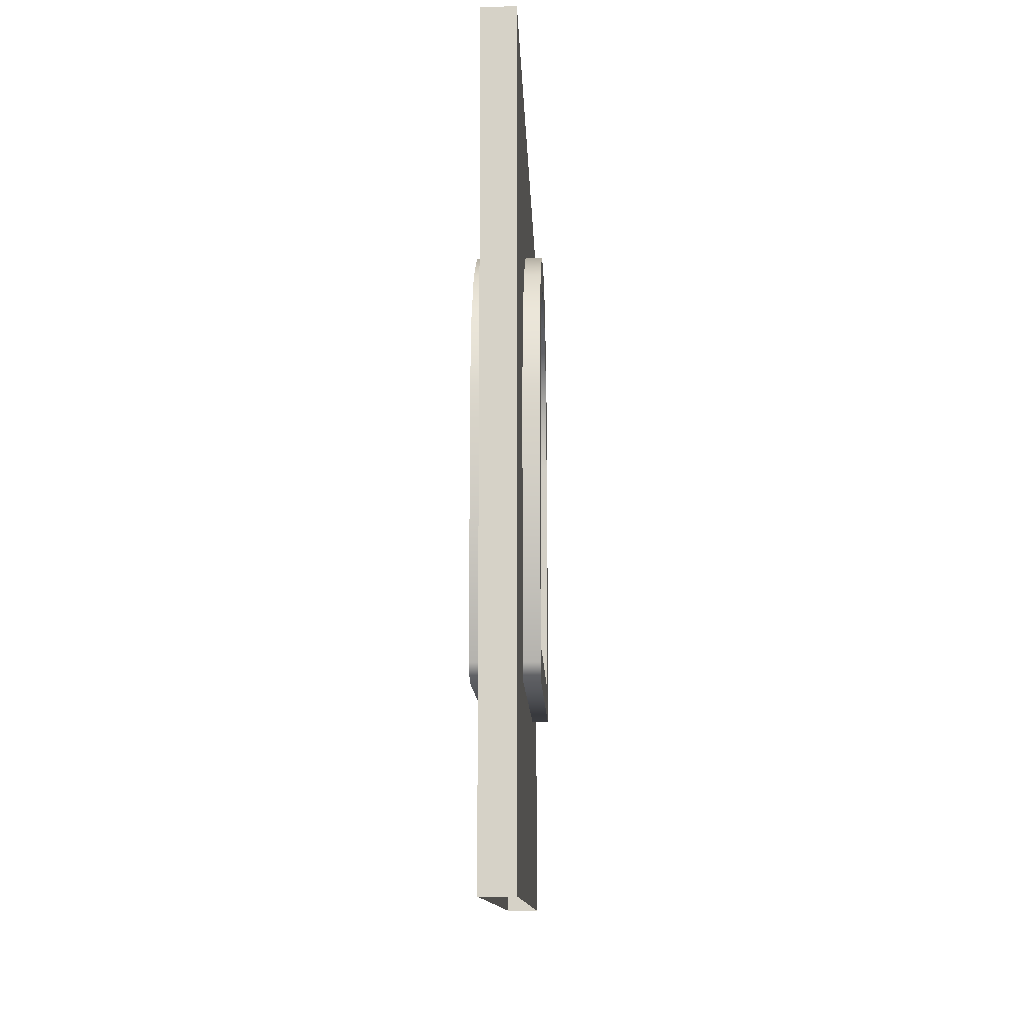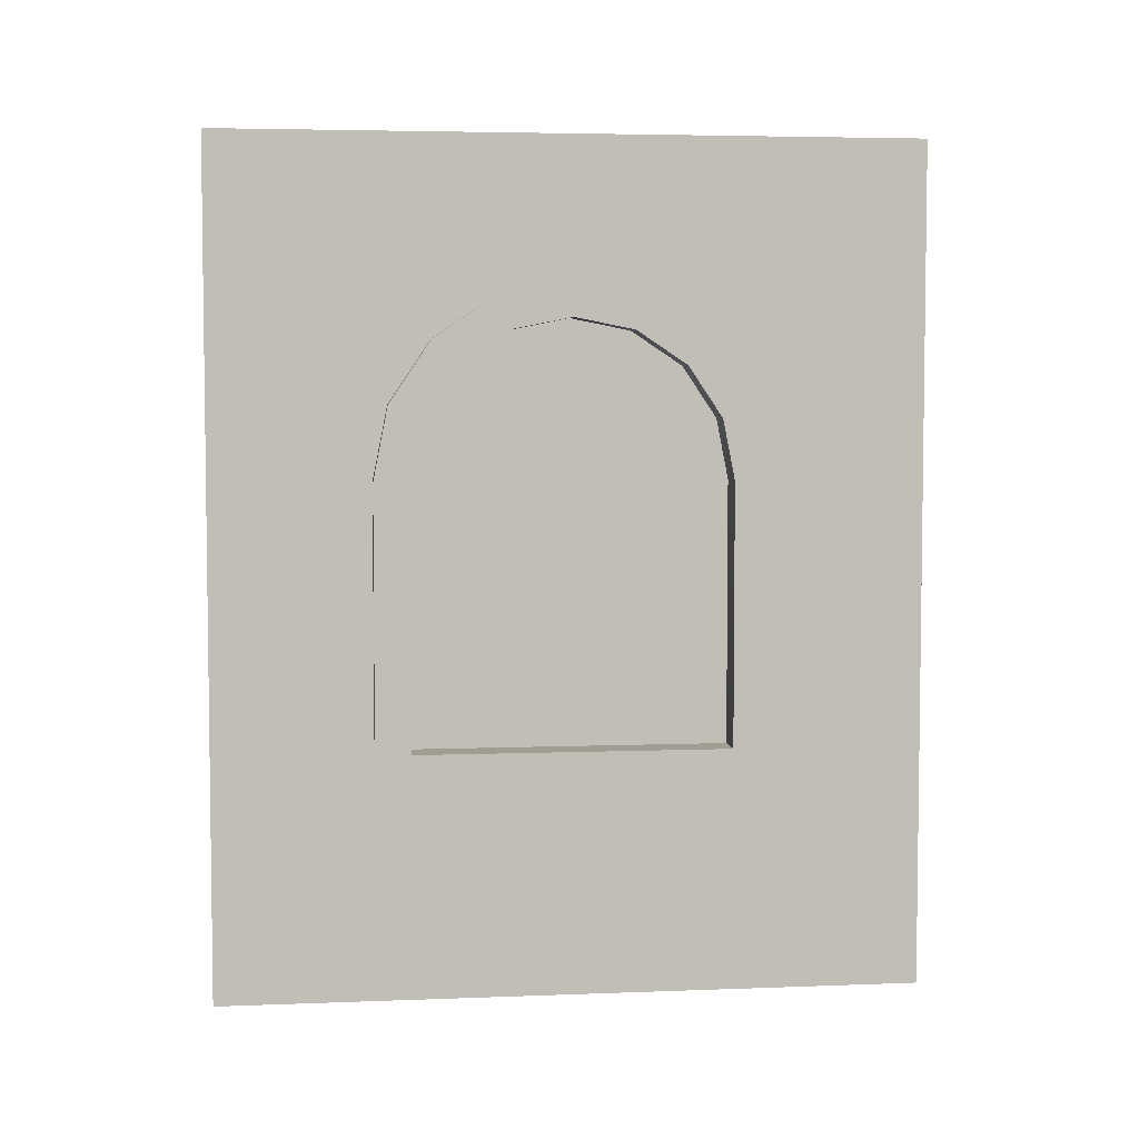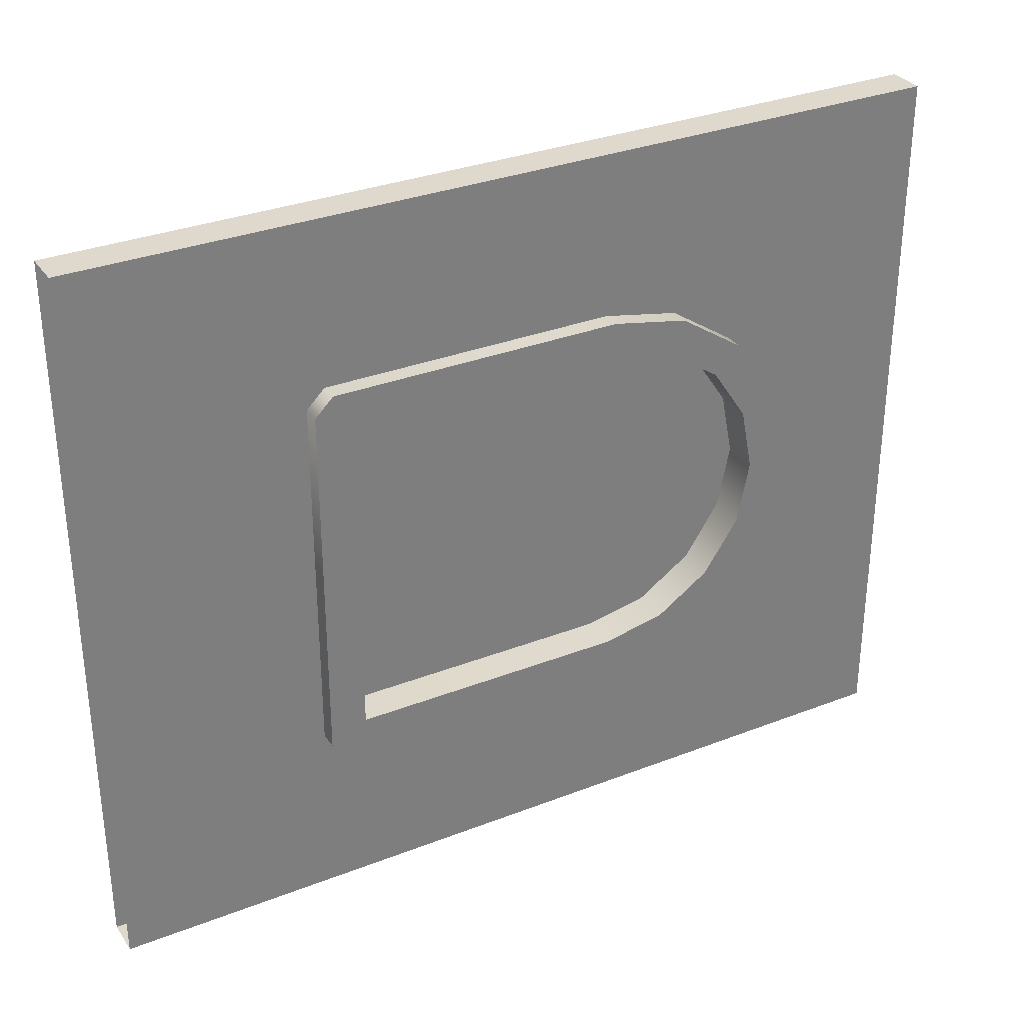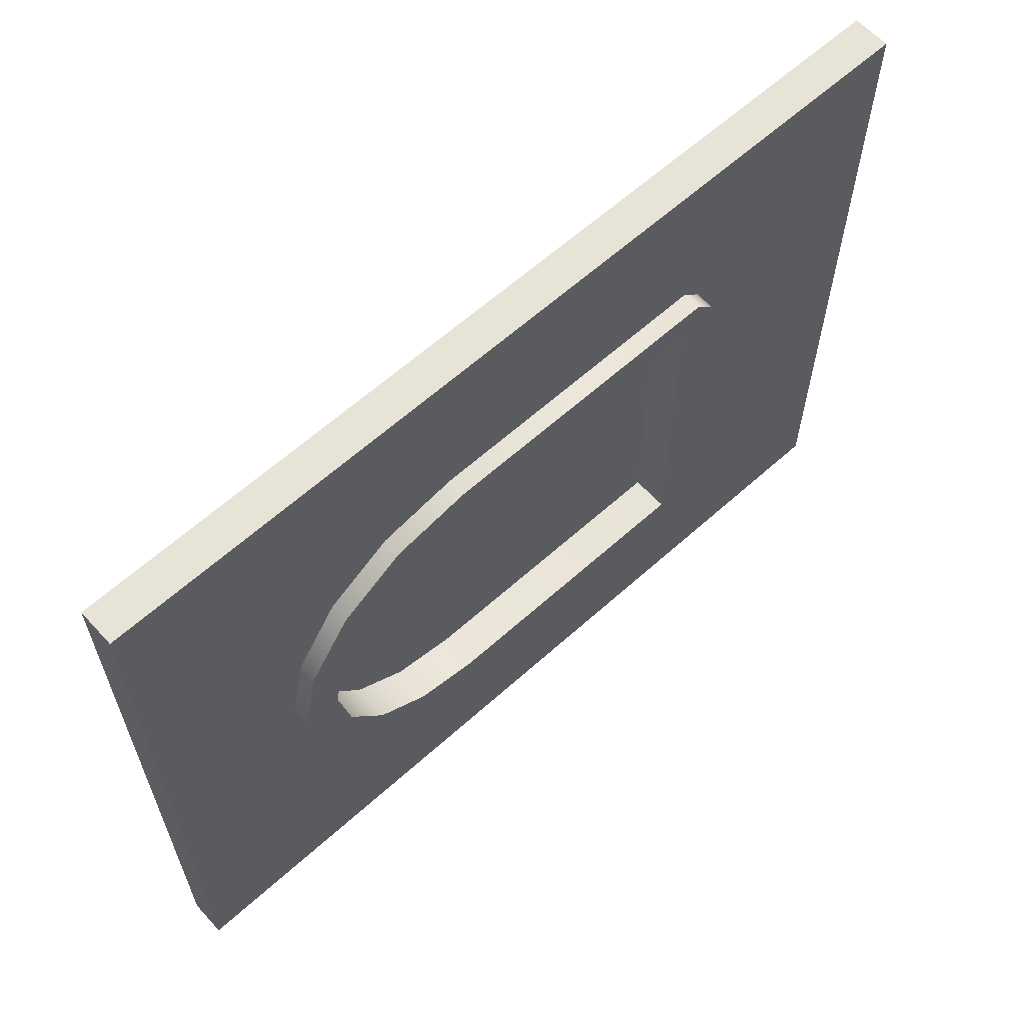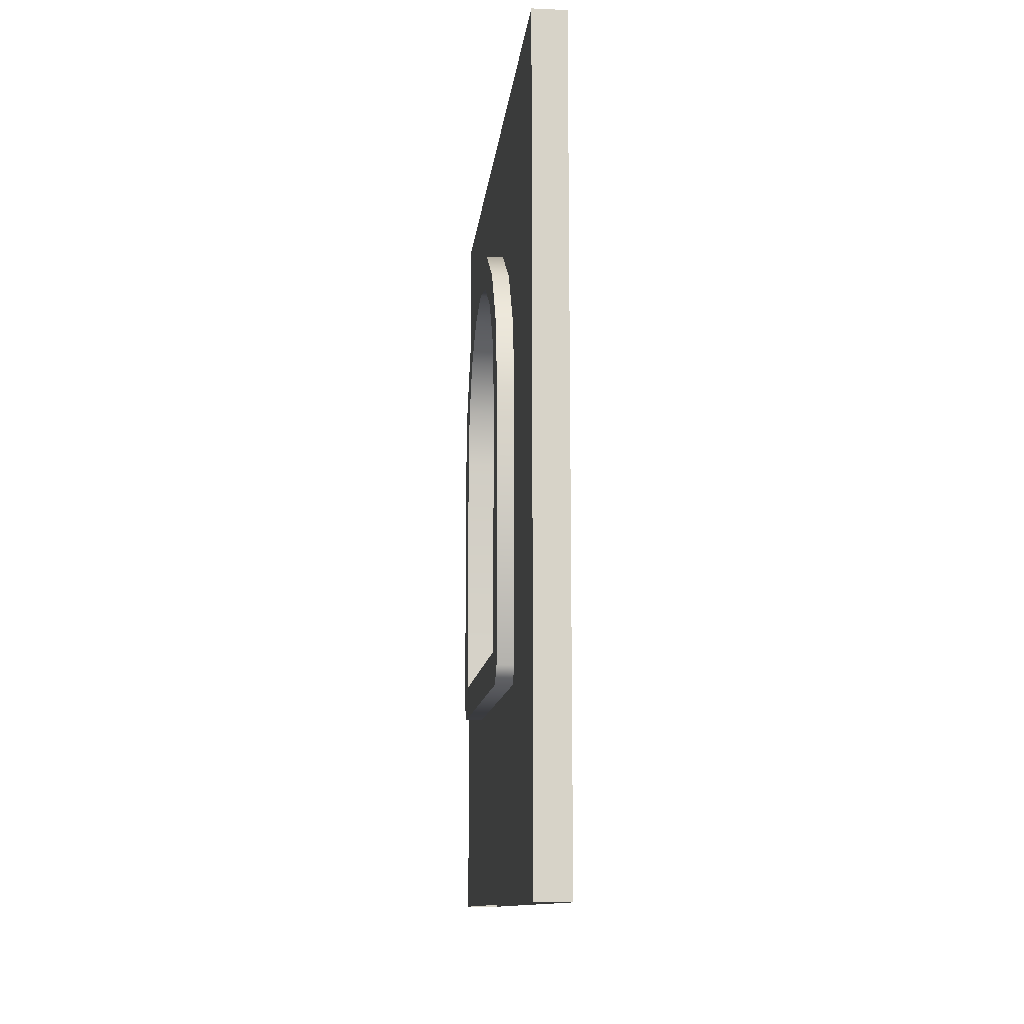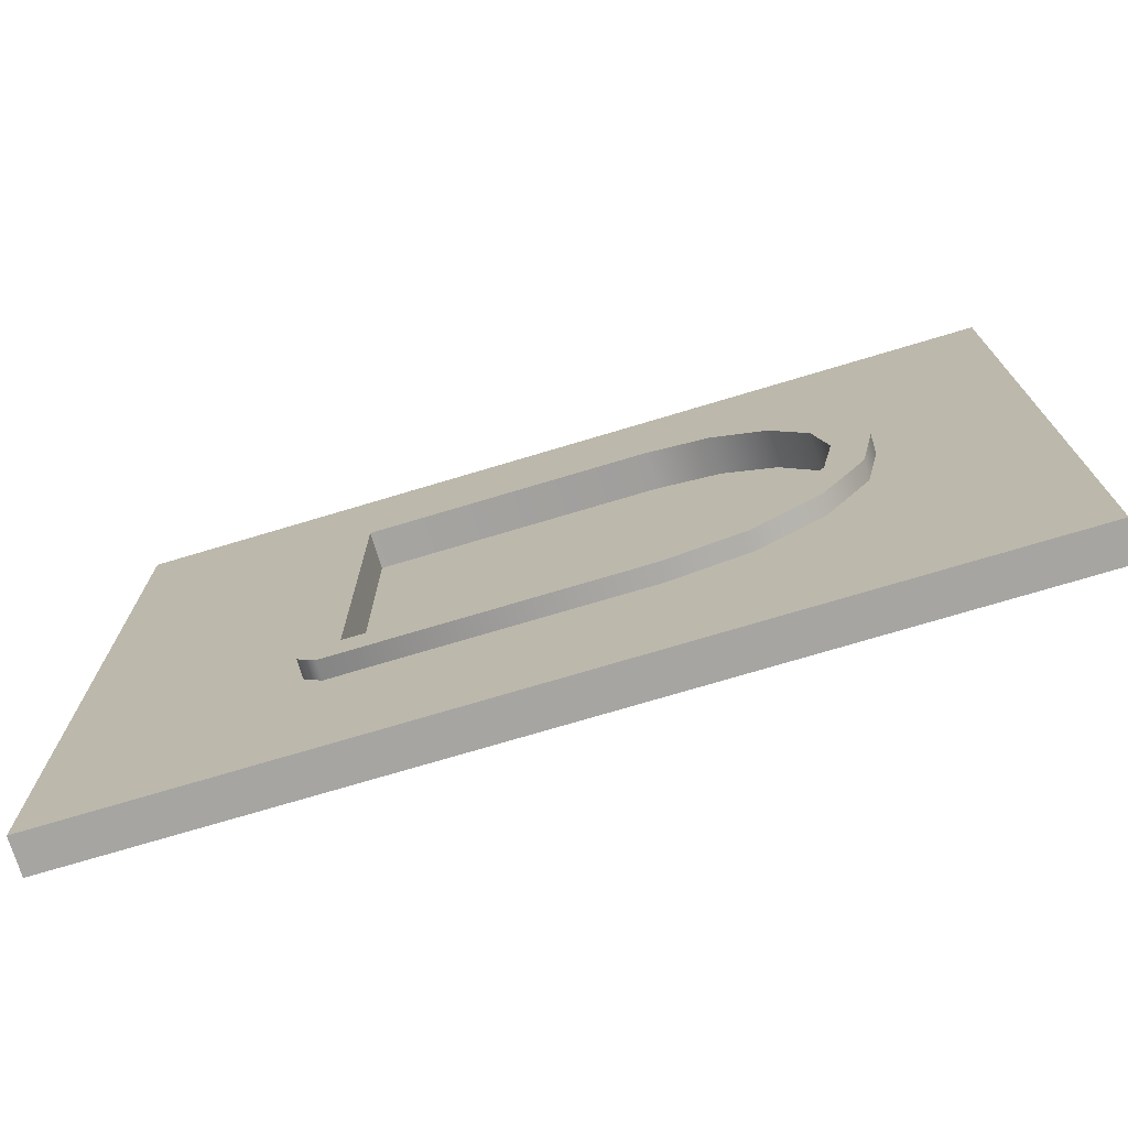
<metadata>
{"format":"obj","ext":"obj","renderer":"f3d","projection":"perspective","resolution":1024,"background":"white","views":[{"elev":-12.6,"azim":2.1,"up":"+Y"},{"elev":4.7,"azim":83.0,"up":"+Y"},{"elev":32.0,"azim":61.3,"up":"+Z"},{"elev":62.1,"azim":-132.4,"up":"+Z"},{"elev":-11.8,"azim":-5.9,"up":"+Y"},{"elev":-73.6,"azim":106.7,"up":"+Z"}]}
</metadata>
<code>
g wall-window-round
v 0.05 0 1 1 1 1
v -0.05 1.128e-17 1 1 1 1
v 0.05 2.4 1 1 1 1
v -0.05 2.4 1 1 1 1
v -0.05 1.747 -0.45 1 1 1
v -0.05 1.66 -0.5081 1 1 1
v -0.05 1.839 -0.3889 1 1 1
v -0.05 2.4 -1 1 1 1
v -0.05 1.45 -0.55 1 1 1
v -0.05 0.65 -0.55 1 1 1
v -0.05 1.128e-17 -1 1 1 1
v -0.05 0.6 -0.5 1 1 1
v -0.05 0.6 0.5 1 1 1
v -0.05 0.65 0.55 1 1 1
v -0.05 1.45 0.55 1 1 1
v -0.05 1.66 0.5081 1 1 1
v -0.05 1.747 0.45 1 1 1
v -0.05 1.839 0.3889 1 1 1
v -0.05 1.9 0.2975 1 1 1
v -0.05 1.958 0.2105 1 1 1
v -0.05 2 2.888e-15 1 1 1
v -0.05 1.958 -0.2105 1 1 1
v -0.05 1.9 -0.2975 1 1 1
v 0.05 0 -1 1 1 1
v 0.05 2.4 -1 1 1 1
v 0.1 0.7 0.45 1 1 1
v 0.1 1.45 0.45 1 1 1
v -0.1 0.7 0.45 1 1 1
v -0.1 1.45 0.45 1 1 1
v 0.1 1.622 0.4157 1 1 1
v -0.1 1.622 0.4157 1 1 1
v 0.1 1.768 0.3182 1 1 1
v -0.1 1.768 0.3182 1 1 1
v 0.1 1.866 0.1722 1 1 1
v -0.1 1.866 0.1722 1 1 1
v 0.1 1.9 5.775e-15 1 1 1
v -0.1 1.9 2.888e-15 1 1 1
v 0.1 1.866 -0.1722 1 1 1
v -0.1 1.866 -0.1722 1 1 1
v 0.1 1.768 -0.3182 1 1 1
v -0.1 1.768 -0.3182 1 1 1
v -0.1 1.622 -0.4157 1 1 1
v 0.1 1.622 -0.4157 1 1 1
v -0.1 1.45 -0.45 1 1 1
v 0.1 1.45 -0.45 1 1 1
v -0.1 0.7 -0.45 1 1 1
v 0.1 0.7 -0.45 1 1 1
v 0.1 1.45 0.55 1 1 1
v 0.1 1.66 0.5081 1 1 1
v 0.1 0.65 0.55 1 1 1
v 0.1 0.6 0.5 1 1 1
v 0.1 1.747 0.45 1 1 1
v 0.1 1.839 0.3889 1 1 1
v 0.1 1.9 0.2975 1 1 1
v 0.1 1.958 0.2105 1 1 1
v 0.1 2 4.331e-15 1 1 1
v 0.1 1.958 -0.2105 1 1 1
v 0.1 1.9 -0.2975 1 1 1
v 0.1 1.839 -0.3889 1 1 1
v 0.1 1.747 -0.45 1 1 1
v 0.1 0.6 -0.5 1 1 1
v 0.1 1.66 -0.5081 1 1 1
v 0.1 0.65 -0.55 1 1 1
v 0.1 1.45 -0.55 1 1 1
v -0.1 1.45 -0.55 1 1 1
v -0.1 1.66 -0.5081 1 1 1
v -0.1 0.65 -0.55 1 1 1
v -0.1 0.6 -0.5 1 1 1
v -0.1 1.747 -0.45 1 1 1
v -0.1 0.6 0.5 1 1 1
v -0.1 1.839 -0.3889 1 1 1
v -0.1 1.9 -0.2975 1 1 1
v -0.1 1.958 -0.2105 1 1 1
v -0.1 2 1.444e-15 1 1 1
v -0.1 1.958 0.2105 1 1 1
v -0.1 1.9 0.2975 1 1 1
v -0.1 1.839 0.3889 1 1 1
v -0.1 1.747 0.45 1 1 1
v -0.1 1.66 0.5081 1 1 1
v -0.1 0.65 0.55 1 1 1
v -0.1 1.45 0.55 1 1 1
v 0.05 0.6 0.5 1 1 1
v 0.05 0.6 -0.5 1 1 1
v 0.05 0.65 0.55 1 1 1
v 0.05 1.45 0.55 1 1 1
v 0.05 1.66 0.5081 1 1 1
v 0.05 1.747 0.45 1 1 1
v 0.05 0.65 -0.55 1 1 1
v 0.05 1.45 -0.55 1 1 1
v 0.05 1.66 -0.5081 1 1 1
v 0.05 1.747 -0.45 1 1 1
v 0.05 1.839 -0.3889 1 1 1
v 0.05 1.9 -0.2975 1 1 1
v 0.05 1.958 -0.2105 1 1 1
v 0.05 2 2.888e-15 1 1 1
v 0.05 1.958 0.2105 1 1 1
v 0.05 1.9 0.2975 1 1 1
v 0.05 1.839 0.3889 1 1 1
v 0.05 0.6 0.55 1 1 1
v 0.05 0.6 -0.55 1 1 1
f 3 2 1
f 2 3 4
f 7 6 5
f 7 8 6
f 6 8 9
f 8 10 9
f 11 10 8
f 10 11 12
f 12 11 2
f 12 2 13
f 13 2 14
f 14 2 15
f 4 15 2
f 4 16 15
f 4 17 16
f 4 18 17
f 4 19 18
f 4 20 19
f 4 21 20
f 4 22 21
f 8 22 4
f 22 8 7
f 22 7 23
f 11 25 24
f 25 11 8
f 8 3 25
f 3 8 4
f 28 27 26
f 27 28 29
f 29 30 27
f 30 29 31
f 31 32 30
f 32 31 33
f 33 34 32
f 34 33 35
f 35 36 34
f 36 35 37
f 37 38 36
f 38 37 39
f 39 40 38
f 40 39 41
f 42 40 41
f 40 42 43
f 44 43 42
f 43 44 45
f 46 45 44
f 45 46 47
f 46 26 47
f 26 46 28
f 50 49 48
f 51 49 50
f 27 49 51
f 27 52 49
f 51 26 27
f 30 52 27
f 30 53 52
f 51 47 26
f 32 53 30
f 32 54 53
f 32 55 54
f 34 55 32
f 36 55 34
f 36 56 55
f 38 56 36
f 38 57 56
f 38 58 57
f 40 58 38
f 40 59 58
f 43 59 40
f 45 59 43
f 59 45 60
f 47 60 45
f 61 60 47
f 61 47 51
f 61 62 60
f 63 62 61
f 62 63 64
f 67 66 65
f 66 67 68
f 66 68 69
f 69 68 46
f 46 68 70
f 69 46 44
f 46 70 28
f 44 71 69
f 71 44 42
f 71 42 41
f 71 41 72
f 72 41 39
f 72 39 73
f 73 39 74
f 74 39 37
f 74 37 75
f 75 37 35
f 75 35 33
f 75 33 76
f 76 33 77
f 77 33 31
f 77 31 78
f 78 31 29
f 78 29 79
f 79 29 70
f 28 70 29
f 79 70 80
f 79 80 81
f 83 51 82
f 51 84 82
f 51 83 61
f 84 51 50
f 48 84 50
f 84 48 85
f 49 85 48
f 85 49 86
f 52 86 49
f 86 52 87
f 88 61 83
f 61 88 63
f 88 64 63
f 64 88 89
f 89 62 64
f 62 89 90
f 90 60 62
f 60 90 91
f 91 59 60
f 59 91 92
f 92 58 59
f 58 92 93
f 93 57 58
f 57 93 94
f 94 56 57
f 56 94 95
f 95 55 56
f 55 95 96
f 96 54 55
f 54 96 97
f 97 53 54
f 53 97 98
f 87 53 98
f 53 87 52
f 15 80 14
f 80 13 14
f 80 15 81
f 13 80 70
f 16 81 15
f 68 13 70
f 81 16 79
f 13 68 12
f 17 79 16
f 79 17 78
f 67 12 68
f 12 67 10
f 67 9 10
f 9 67 65
f 65 6 9
f 6 65 66
f 66 5 6
f 5 66 69
f 69 7 5
f 7 69 71
f 71 23 7
f 23 71 72
f 72 22 23
f 22 72 73
f 73 21 22
f 21 73 74
f 74 20 21
f 20 74 75
f 75 19 20
f 19 75 76
f 76 18 19
f 18 76 77
f 78 18 77
f 18 78 17
f 85 99 84
f 1 99 85
f 1 85 3
f 86 3 85
f 87 3 86
f 98 3 87
f 97 3 98
f 96 3 97
f 95 3 96
f 94 3 95
f 94 25 3
f 1 82 99
f 99 82 84
f 1 83 82
f 1 100 83
f 83 100 88
f 24 100 1
f 100 24 89
f 100 89 88
f 24 90 89
f 25 90 24
f 92 25 94
f 90 25 92
f 92 94 93
f 90 92 91
g wall-window-round
f 3 2 1
f 2 3 4
f 7 6 5
f 7 8 6
f 6 8 9
f 8 10 9
f 11 10 8
f 10 11 12
f 12 11 2
f 12 2 13
f 13 2 14
f 14 2 15
f 4 15 2
f 4 16 15
f 4 17 16
f 4 18 17
f 4 19 18
f 4 20 19
f 4 21 20
f 4 22 21
f 8 22 4
f 22 8 7
f 22 7 23
f 11 25 24
f 25 11 8
f 8 3 25
f 3 8 4
f 28 27 26
f 27 28 29
f 29 30 27
f 30 29 31
f 31 32 30
f 32 31 33
f 33 34 32
f 34 33 35
f 35 36 34
f 36 35 37
f 37 38 36
f 38 37 39
f 39 40 38
f 40 39 41
f 42 40 41
f 40 42 43
f 44 43 42
f 43 44 45
f 46 45 44
f 45 46 47
f 46 26 47
f 26 46 28
f 50 49 48
f 51 49 50
f 27 49 51
f 27 52 49
f 51 26 27
f 30 52 27
f 30 53 52
f 51 47 26
f 32 53 30
f 32 54 53
f 32 55 54
f 34 55 32
f 36 55 34
f 36 56 55
f 38 56 36
f 38 57 56
f 38 58 57
f 40 58 38
f 40 59 58
f 43 59 40
f 45 59 43
f 59 45 60
f 47 60 45
f 61 60 47
f 61 47 51
f 61 62 60
f 63 62 61
f 62 63 64
f 67 66 65
f 66 67 68
f 66 68 69
f 69 68 46
f 46 68 70
f 69 46 44
f 46 70 28
f 44 71 69
f 71 44 42
f 71 42 41
f 71 41 72
f 72 41 39
f 72 39 73
f 73 39 74
f 74 39 37
f 74 37 75
f 75 37 35
f 75 35 33
f 75 33 76
f 76 33 77
f 77 33 31
f 77 31 78
f 78 31 29
f 78 29 79
f 79 29 70
f 28 70 29
f 79 70 80
f 79 80 81
f 83 51 82
f 51 84 82
f 51 83 61
f 84 51 50
f 48 84 50
f 84 48 85
f 49 85 48
f 85 49 86
f 52 86 49
f 86 52 87
f 88 61 83
f 61 88 63
f 88 64 63
f 64 88 89
f 89 62 64
f 62 89 90
f 90 60 62
f 60 90 91
f 91 59 60
f 59 91 92
f 92 58 59
f 58 92 93
f 93 57 58
f 57 93 94
f 94 56 57
f 56 94 95
f 95 55 56
f 55 95 96
f 96 54 55
f 54 96 97
f 97 53 54
f 53 97 98
f 87 53 98
f 53 87 52
f 15 80 14
f 80 13 14
f 80 15 81
f 13 80 70
f 16 81 15
f 68 13 70
f 81 16 79
f 13 68 12
f 17 79 16
f 79 17 78
f 67 12 68
f 12 67 10
f 67 9 10
f 9 67 65
f 65 6 9
f 6 65 66
f 66 5 6
f 5 66 69
f 69 7 5
f 7 69 71
f 71 23 7
f 23 71 72
f 72 22 23
f 22 72 73
f 73 21 22
f 21 73 74
f 74 20 21
f 20 74 75
f 75 19 20
f 19 75 76
f 76 18 19
f 18 76 77
f 78 18 77
f 18 78 17
f 85 99 84
f 1 99 85
f 1 85 3
f 86 3 85
f 87 3 86
f 98 3 87
f 97 3 98
f 96 3 97
f 95 3 96
f 94 3 95
f 94 25 3
f 1 82 99
f 99 82 84
f 1 83 82
f 1 100 83
f 83 100 88
f 24 100 1
f 100 24 89
f 100 89 88
f 24 90 89
f 25 90 24
f 92 25 94
f 90 25 92
f 92 94 93
f 90 92 91
g (%ignore)
v -6.786e-14 0.7 -0.45 1 1 1
v -6.208e-14 1.45 -0.45 1 1 1
v -1.285e-13 0.7 0.45 1 1 1
v -6.208e-14 1.622 -0.4157 1 1 1
v -6.208e-14 1.768 -0.3182 1 1 1
v -6.208e-14 1.866 -0.1722 1 1 1
v -6.208e-14 1.9 2.888e-15 1 1 1
v -6.208e-14 1.866 0.1722 1 1 1
v -6.208e-14 1.768 0.3182 1 1 1
v -6.208e-14 1.622 0.4157 1 1 1
v -6.208e-14 1.45 0.45 1 1 1
f 103 102 101
f 102 103 104
f 104 103 105
f 105 103 106
f 106 103 107
f 107 103 108
f 108 103 109
f 109 103 110
f 110 103 111
f 101 102 103
f 104 103 102
f 105 103 104
f 106 103 105
f 107 103 106
f 108 103 107
f 109 103 108
f 110 103 109
f 111 103 110

</code>
